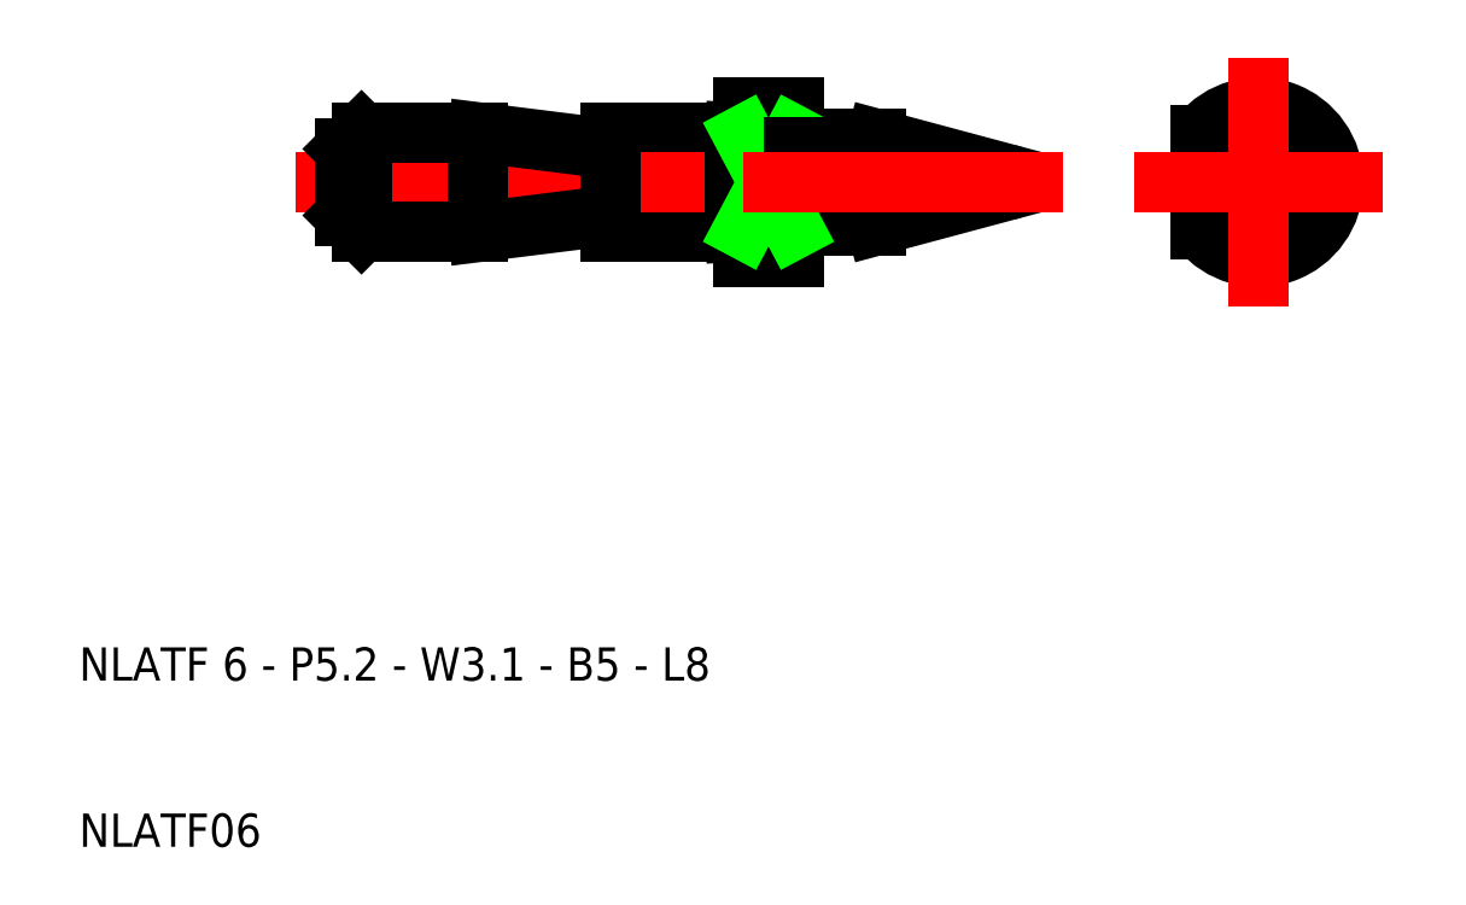
<metadata>
{"format":"dxf","ext":"dxf","renderer":"ezdxf+matplotlib","layout":"modelspace","background":"white","min_lineweight":24,"dpi":150}
</metadata>
<code>
0
SECTION
2
ENTITIES
0
LINE
8
0
10
50
20
47.03
30
0
11
50
21
52.98
31
0
0
LINE
8
0
10
49.5
20
47
30
0
11
42
21
47
31
0
0
LINE
8
0
10
49.5
20
47
30
0
11
50
21
47.03
31
0
0
LINE
8
0
10
49.5
20
53
30
0
11
42
21
53
31
0
0
LINE
8
0
10
49.5
20
53
30
0
11
50
21
52.98
31
0
0
LINE
8
CENTER
10
23
20
50
30
0
11
50
21
50
31
0
0
LINE
8
0
10
42
20
52
30
0
11
34
21
53
31
0
0
LINE
8
0
10
42
20
48
30
0
11
34
21
47
31
0
0
LINE
8
0
10
34
20
53
30
0
11
27
21
53
31
0
0
LINE
8
0
10
27
20
53
30
0
11
26
21
52
31
0
0
LINE
8
0
10
27
20
47
30
0
11
26
21
48
31
0
0
LINE
8
0
10
34
20
47
30
0
11
27
21
47
31
0
0
LINE
8
0
10
26
20
48
30
0
11
26
21
52
31
0
0
LINE
8
0
10
27
20
47
30
0
11
27
21
53
31
0
0
LINE
8
0
10
34
20
53
30
0
11
34
21
47
31
0
0
LINE
8
0
10
49.5
20
53
30
0
11
49.5
21
47
31
0
0
LINE
8
0
10
42
20
52
30
0
11
42
21
48
31
0
0
LINE
8
0
10
42
20
48
30
0
11
42
21
47
31
0
0
LINE
8
0
10
42
20
52
30
0
11
42
21
53
31
0
0
ARC
8
0
10
53.5
20
53.1
30
0
40
0.5
50
180
51
270
0
ARC
8
0
10
53.5
20
46.9
30
0
40
0.5
50
90
51
180
0
ARC
8
0
10
60.01
20
50
30
0
40
1.044
50
295
51
65
0
ARC
8
0
10
65.69
20
50
30
0
40
0.52
50
285
51
75
0
ARC
8
0
10
58.25
20
47.75
30
0
40
0.25
50
115
51
180
0
ARC
8
0
10
58.25
20
52.25
30
0
40
0.25
50
180
51
245
0
LINE
8
0
10
50
20
54.5
30
0
11
53
21
54.5
31
0
0
LINE
8
0
10
58
20
52.6
30
0
11
53.5
21
52.6
31
0
0
LINE
8
0
10
53.5
20
47.4
30
0
11
58
21
47.4
31
0
0
LINE
8
0
10
53
20
54.5
30
0
11
53
21
53.1
31
0
0
LINE
8
0
10
53
20
46.9
30
0
11
53
21
45.5
31
0
0
LINE
8
0
10
53
20
45.5
30
0
11
50
21
45.5
31
0
0
LINE
8
0
10
50
20
45.5
30
0
11
50
21
47.03
31
0
0
LINE
8
0
10
50
20
52.98
30
0
11
50
21
54.5
31
0
0
LINE
8
0
10
53
20
47.91
30
0
11
58
21
47.91
31
0
0
LINE
8
0
10
58
20
52.6
30
0
11
65.83
21
50.5
31
0
0
LINE
8
0
10
58
20
47.4
30
0
11
65.83
21
49.5
31
0
0
LINE
8
0
10
50
20
52.83
30
0
11
53
21
52.83
31
0
0
LINE
8
0
10
50
20
47.17
30
0
11
53
21
47.17
31
0
0
LINE
8
0
10
53
20
46.9
30
0
11
53
21
53.1
31
0
0
LINE
8
0
10
53
20
52.83
30
0
11
50
21
47.17
31
0
0
LINE
8
0
10
50
20
52.83
30
0
11
53
21
47.17
31
0
0
LINE
8
0
10
53
20
52.09
30
0
11
58
21
52.09
31
0
0
LINE
8
0
10
58.14
20
52.02
30
0
11
60.45
21
50.95
31
0
0
LINE
8
0
10
58.14
20
47.98
30
0
11
60.45
21
49.05
31
0
0
LINE
8
0
10
58
20
47.75
30
0
11
58
21
47.4
31
0
0
LINE
8
0
10
58
20
52.25
30
0
11
58
21
52.6
31
0
0
LINE
8
CENTER
10
50
20
50
30
0
11
69.21
21
50
31
0
0
CIRCLE
8
0
10
81
20
50
30
0
40
3
0
CIRCLE
8
0
10
81
20
50
30
0
40
2
0
ARC
8
0
10
81
20
51.05
30
0
40
1.55
50
0
51
180
0
ARC
8
0
10
81
20
48.95
30
0
40
1.55
50
180
51
0
0
LINE
8
0
10
82.55
20
51.05
30
0
11
82.55
21
48.95
31
0
0
LINE
8
0
10
79.45
20
51.05
30
0
11
79.45
21
48.95
31
0
0
ARC
8
0
10
81
20
50
30
0
40
4.5
50
218.9
51
141.1
0
LINE
8
0
10
77.5
20
52.83
30
0
11
77.5
21
47.17
31
0
0
LINE
8
CENTER
10
81
20
42.5
30
0
11
81
21
57.5
31
0
0
LINE
8
CENTER
10
88.5
20
50
30
0
11
73.5
21
50
31
0
0
TEXT
8
0
10
10
20
20
30
0
40
2
1
NLATF 6 - P5.2 - W3.1 - B5 - L8
0
TEXT
8
0
10
10
20
10
30
0
40
2
1
NLATF06
0
VIEWPORT
8
0
10
261.5
20
148.5
30
0
40
523
41
297
68
     1
69
     1
0
ENDSEC
0
EOF

</code>
